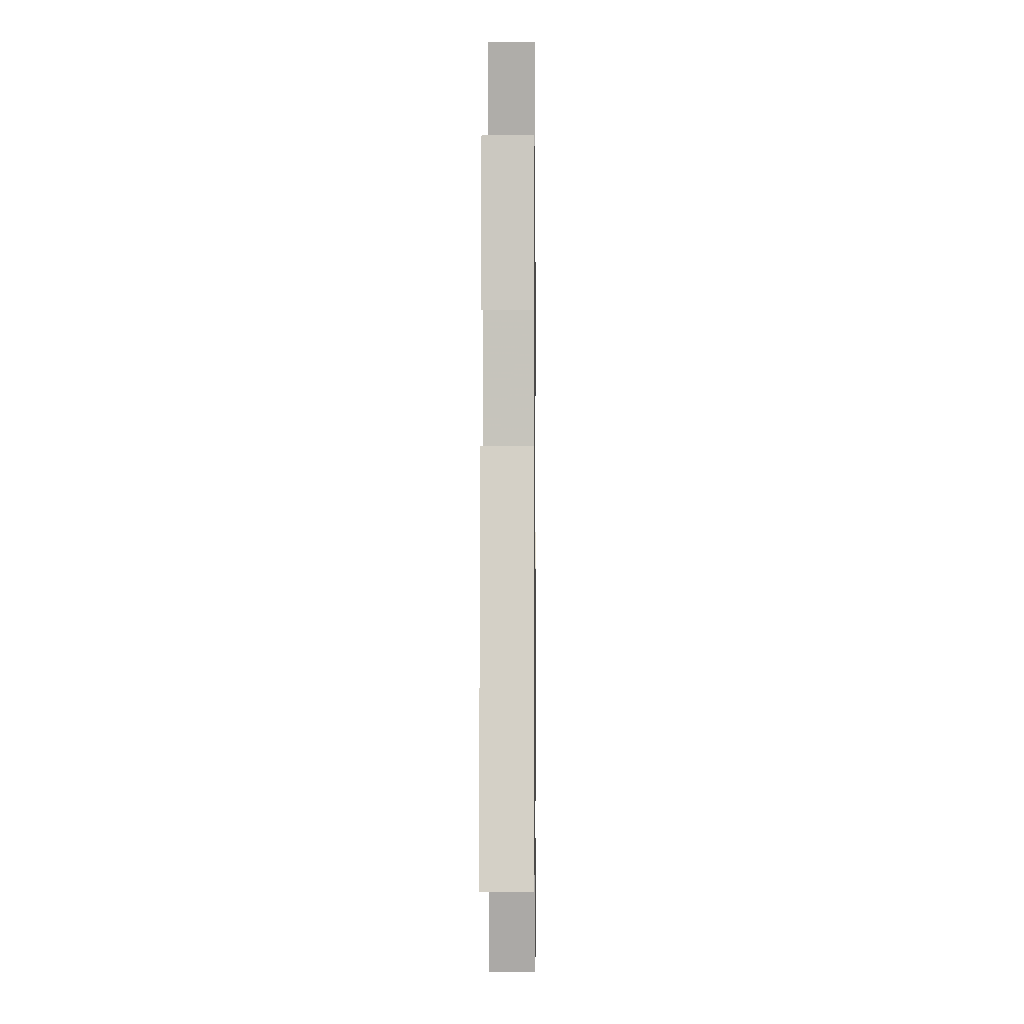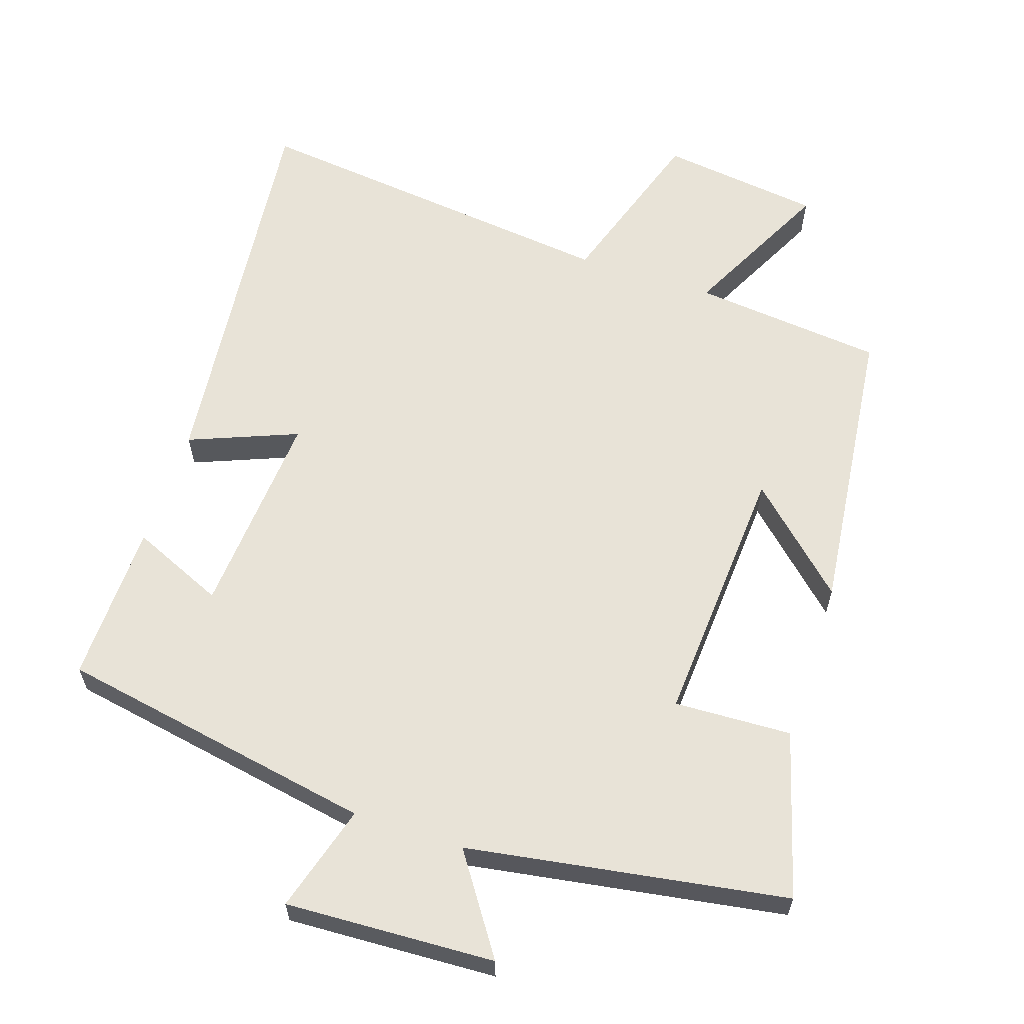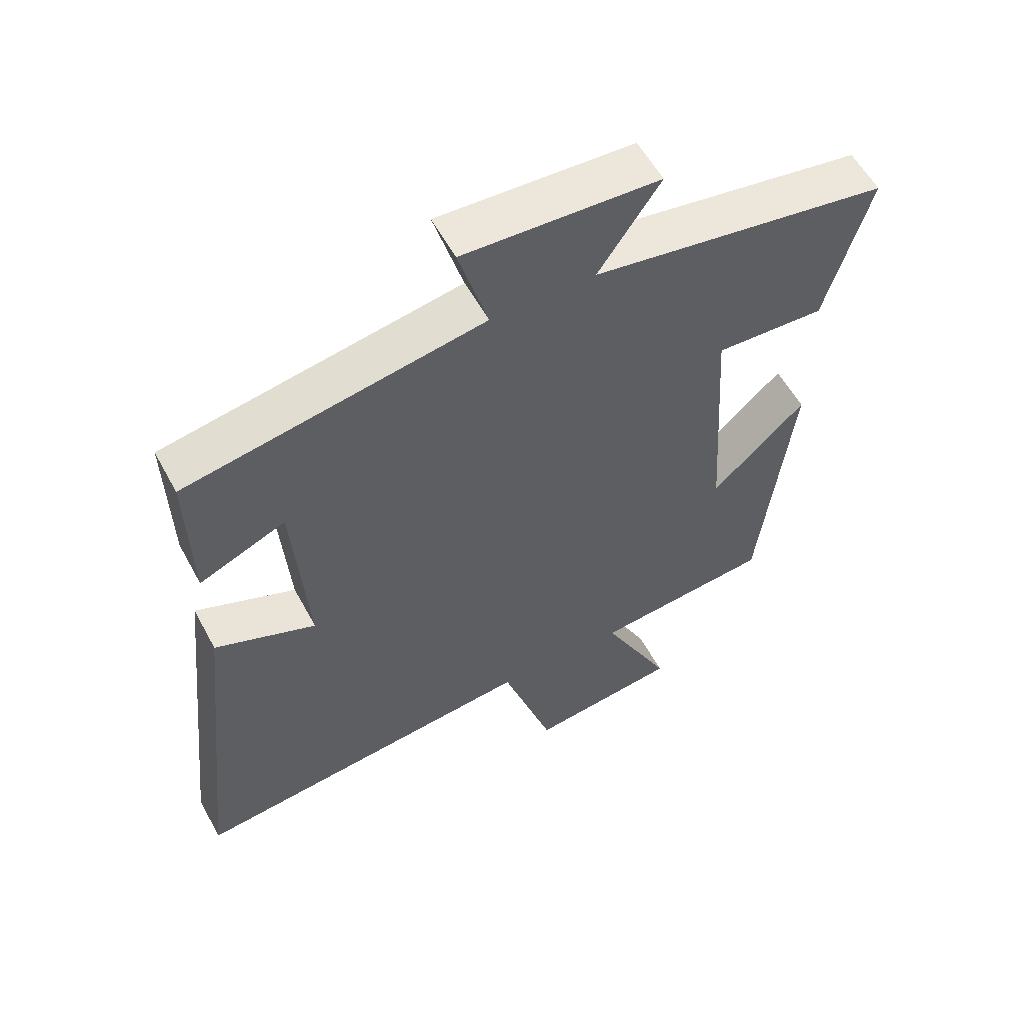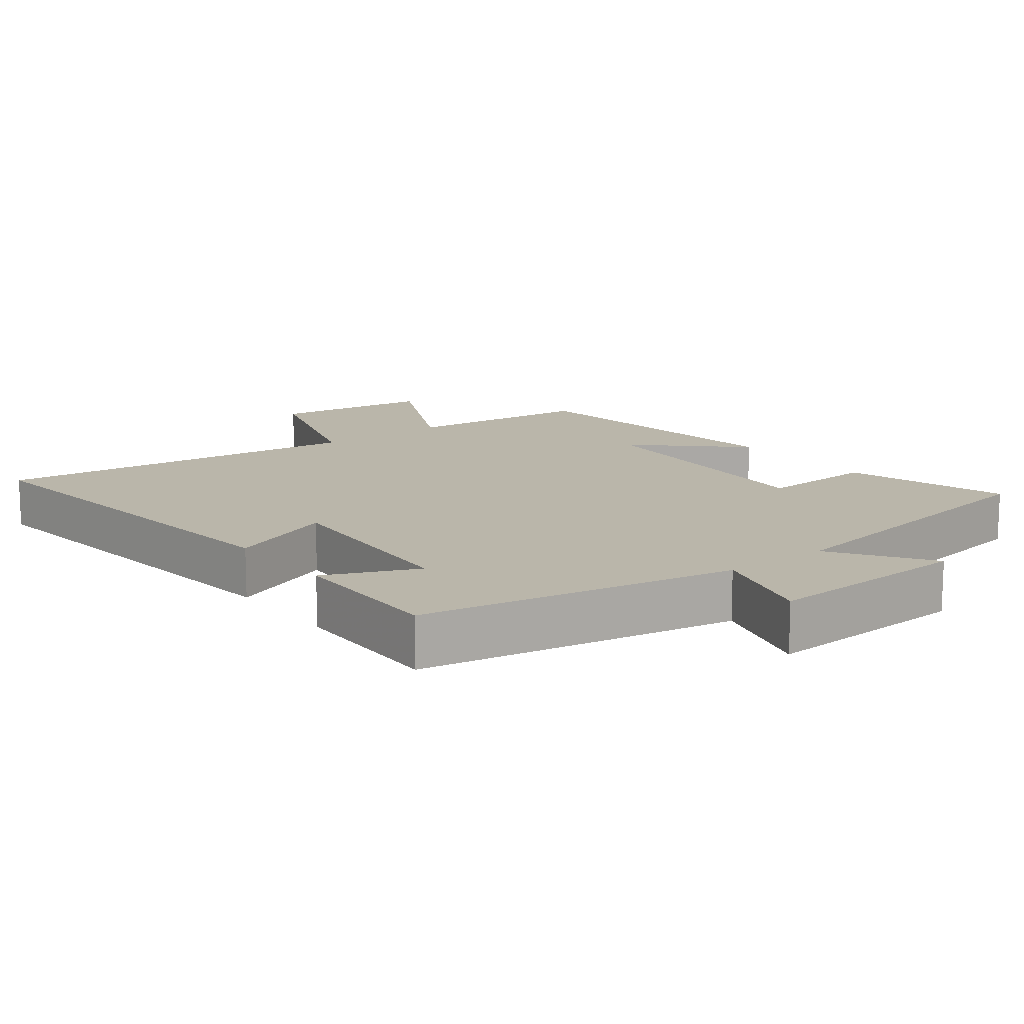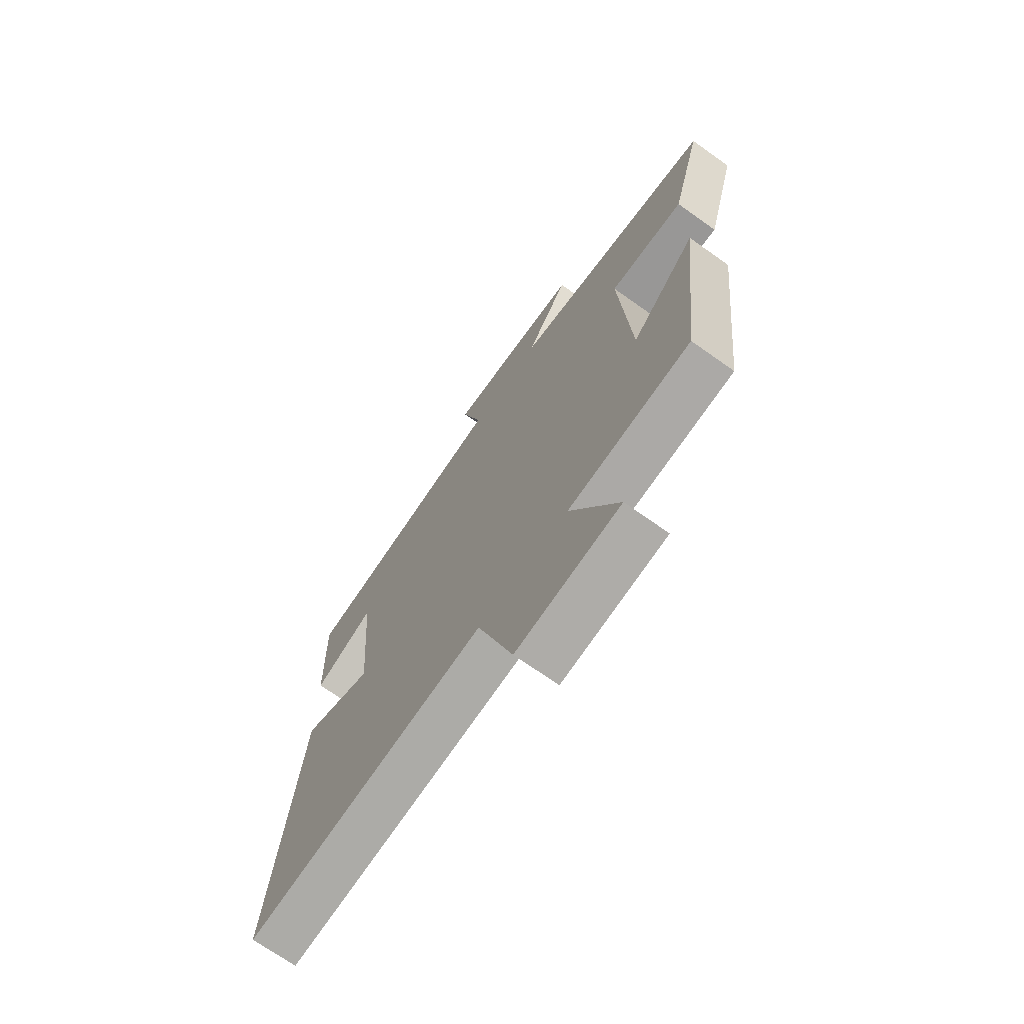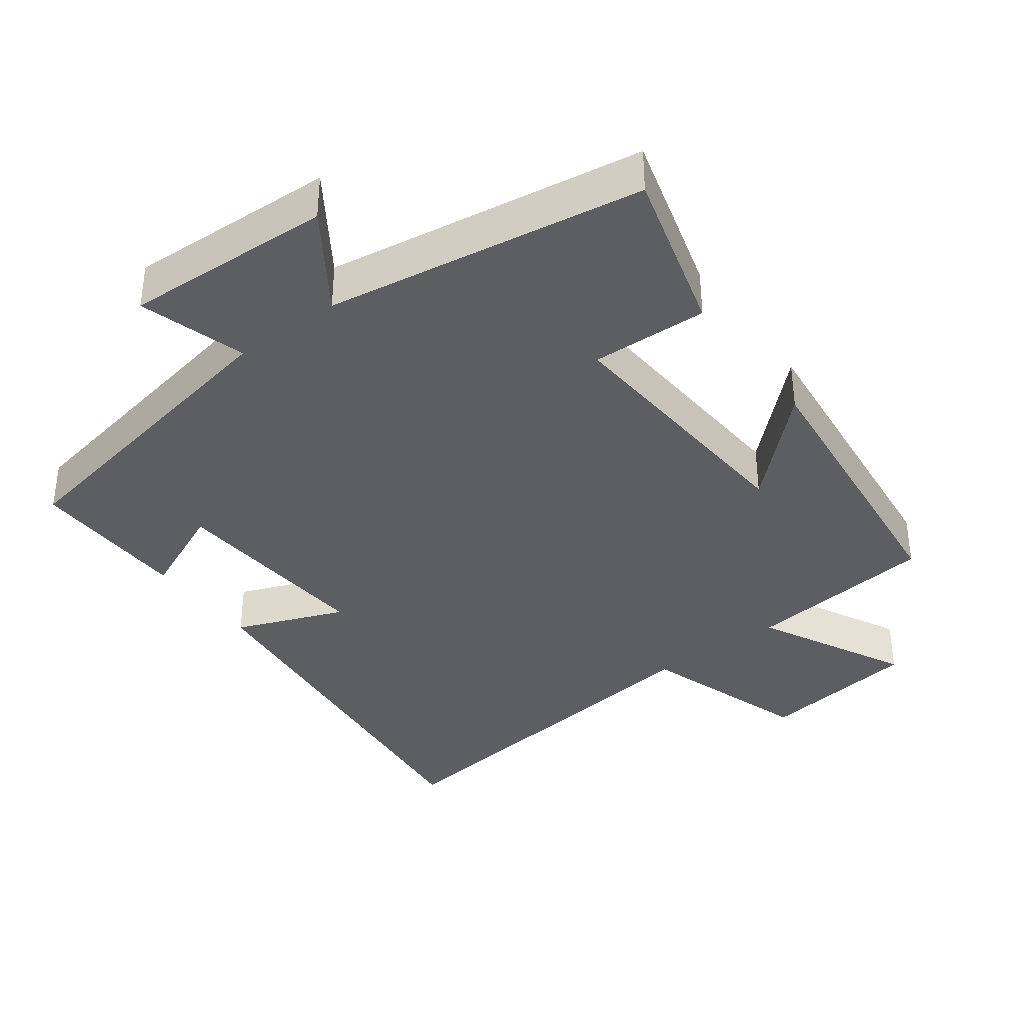
<metadata>
{"format":"obj","ext":"obj","renderer":"f3d","projection":"perspective","resolution":1024,"background":"white","views":[{"elev":-3.7,"azim":-89.3,"up":"+Z"},{"elev":61.5,"azim":18.3,"up":"+Y"},{"elev":56.9,"azim":-28.1,"up":"+Z"},{"elev":13.8,"azim":-37.7,"up":"+Y"},{"elev":-70.5,"azim":54.6,"up":"+Z"},{"elev":-37.4,"azim":36.9,"up":"+Y"}]}
</metadata>
<code>
v 0.568 0.07 0.427
v 0.5 0.07 0.19
v 0.332 0.07 0.197
v 0.356 0.07 -0.183
v 0.5 0.07 -0.048
v 0.451 0.07 -0.472
v 0.178 0.07 -0.5
v 0.285 0.07 -0.714
v 0.055 0.07 -0.744
v -0.024 0.07 -0.5
v -0.561 0.07 -0.561
v -0.5 0.07 0.009
v -0.345 0.07 -0.053
v -0.367 0.07 0.245
v -0.5 0.07 0.187
v -0.505 0.07 0.417
v -0.049 0.07 0.5
v -0.094 0.07 0.654
v 0.206 0.07 0.64
v 0.111 0.07 0.5
v 0.568 0 0.427
v 0.5 0 0.19
v 0.332 0 0.197
v 0.356 0 -0.183
v 0.5 0 -0.048
v 0.451 0 -0.472
v 0.178 0 -0.5
v 0.285 0 -0.714
v 0.055 0 -0.744
v -0.024 0 -0.5
v -0.561 0 -0.561
v -0.5 0 0.009
v -0.345 0 -0.053
v -0.367 0 0.245
v -0.5 0 0.187
v -0.505 0 0.417
v -0.049 0 0.5
v -0.094 0 0.654
v 0.206 0 0.64
v 0.111 0 0.5
f 17 18 19 20
f 16 17 20
f 15 16 20
f 14 15 20
f 13 14 20 1
f 10 11 12 13
f 7 8 9 10
f 4 5 6 7
f 7 10 13
f 4 7 13
f 3 4 13
f 1 2 3
f 1 3 13
f 40 39 38 37
f 40 37 36
f 40 36 35
f 40 35 34
f 21 40 34 33
f 33 32 31 30
f 30 29 28 27
f 27 26 25 24
f 33 30 27
f 33 27 24
f 33 24 23
f 23 22 21
f 33 23 21
f 1 21 22 2
f 2 22 23 3
f 3 23 24 4
f 4 24 25 5
f 5 25 26 6
f 6 26 27 7
f 7 27 28 8
f 8 28 29 9
f 9 29 30 10
f 10 30 31 11
f 11 31 32 12
f 12 32 33 13
f 13 33 34 14
f 14 34 35 15
f 15 35 36 16
f 16 36 37 17
f 17 37 38 18
f 18 38 39 19
f 19 39 40 20
f 20 40 21 1

</code>
